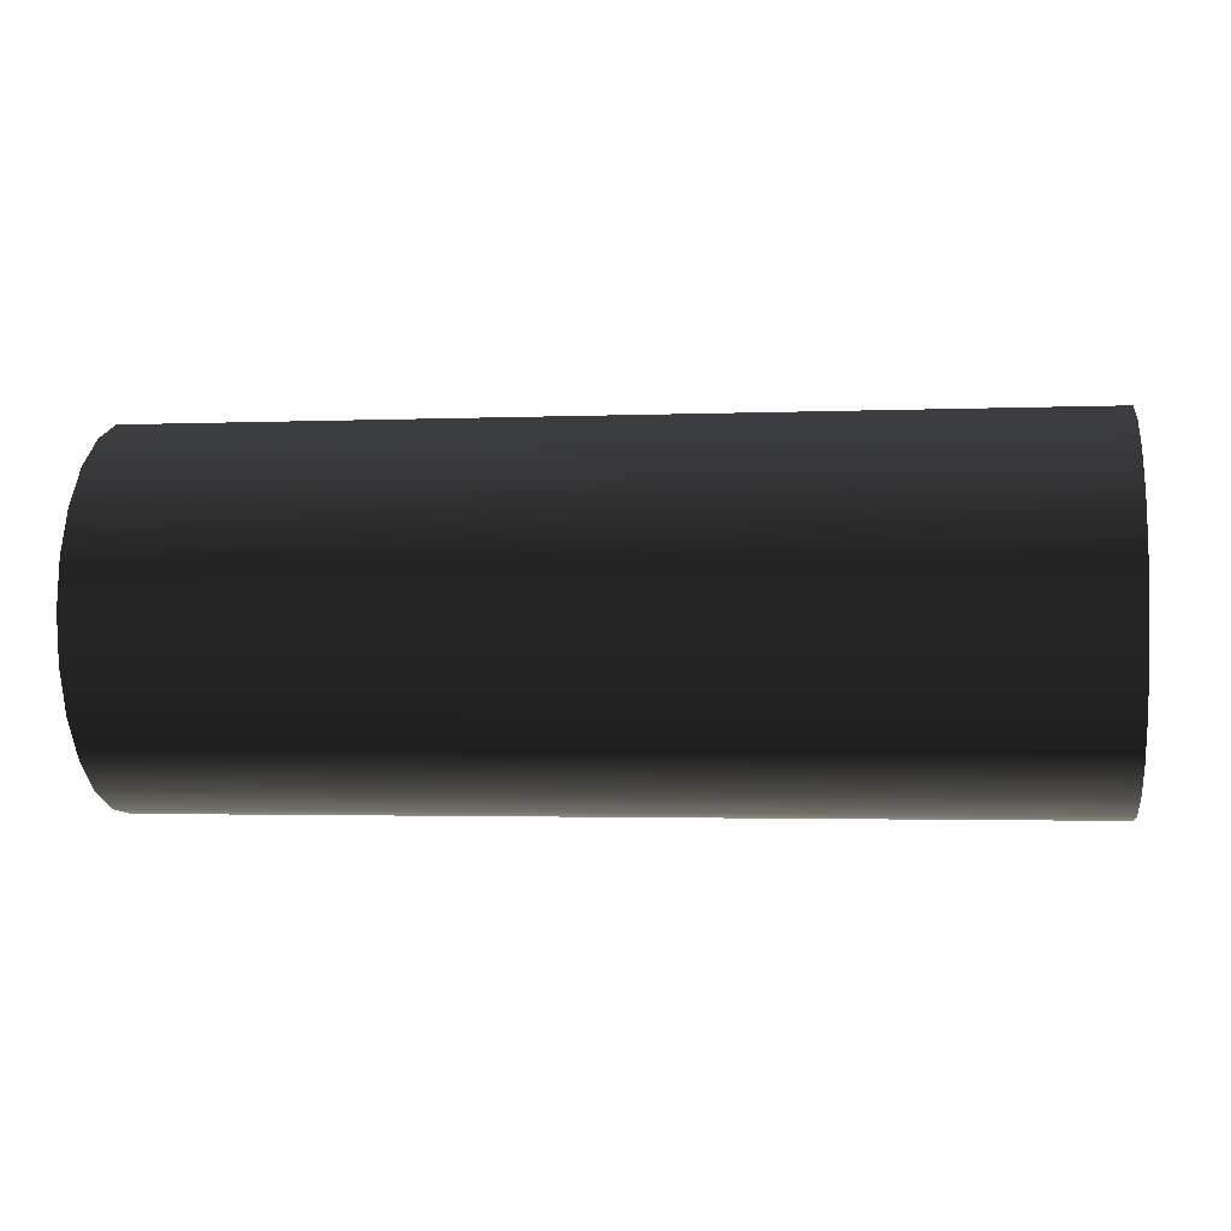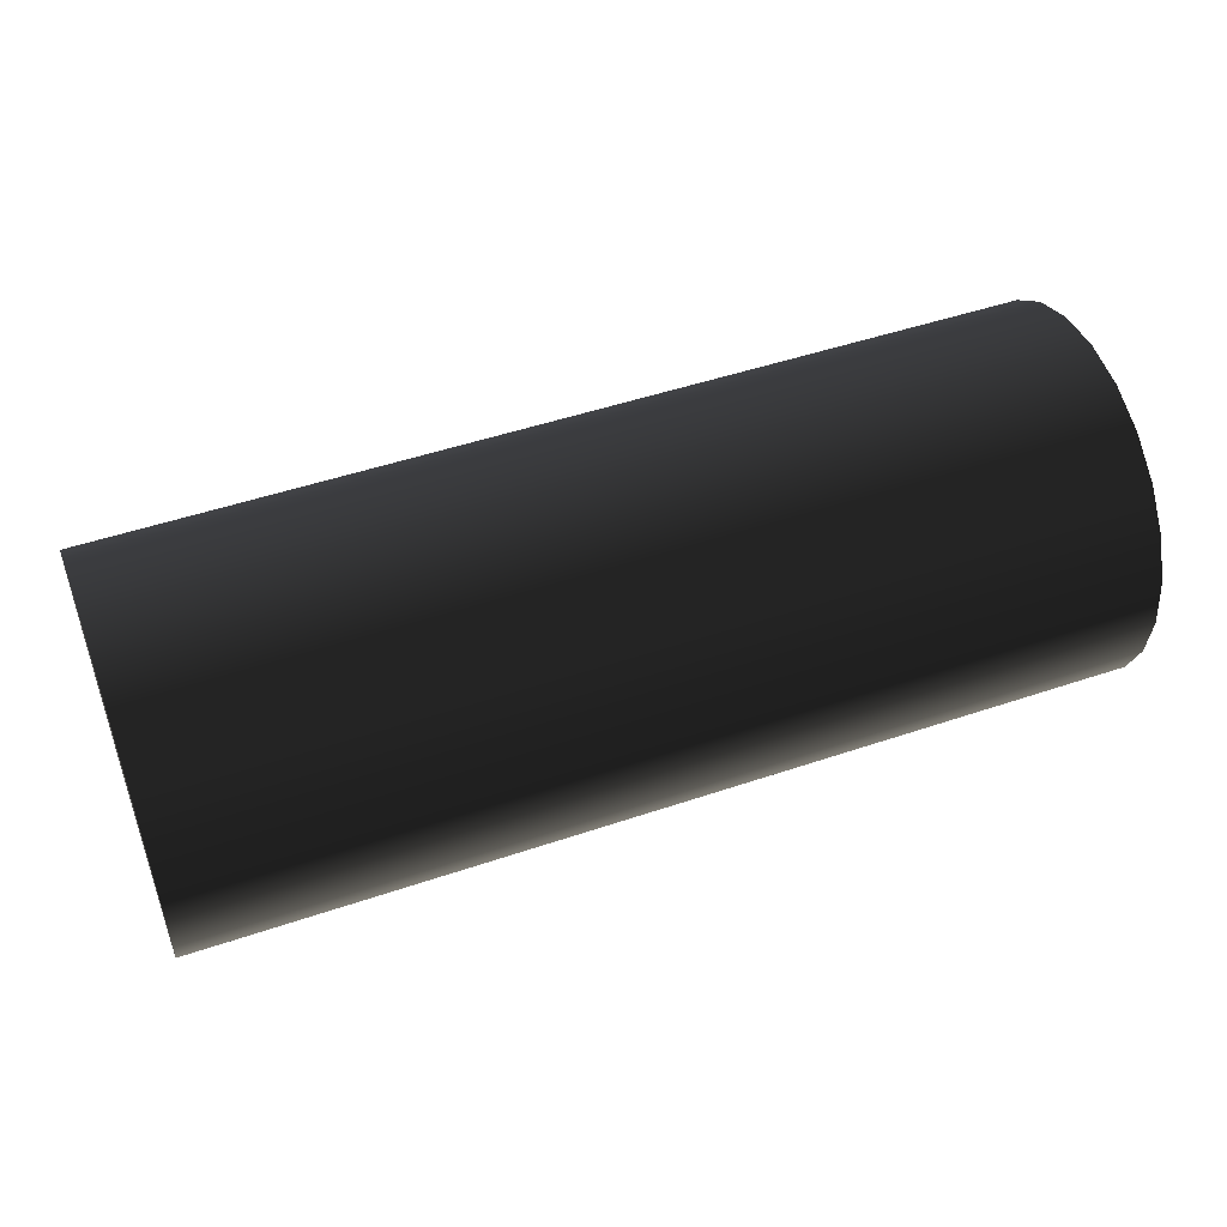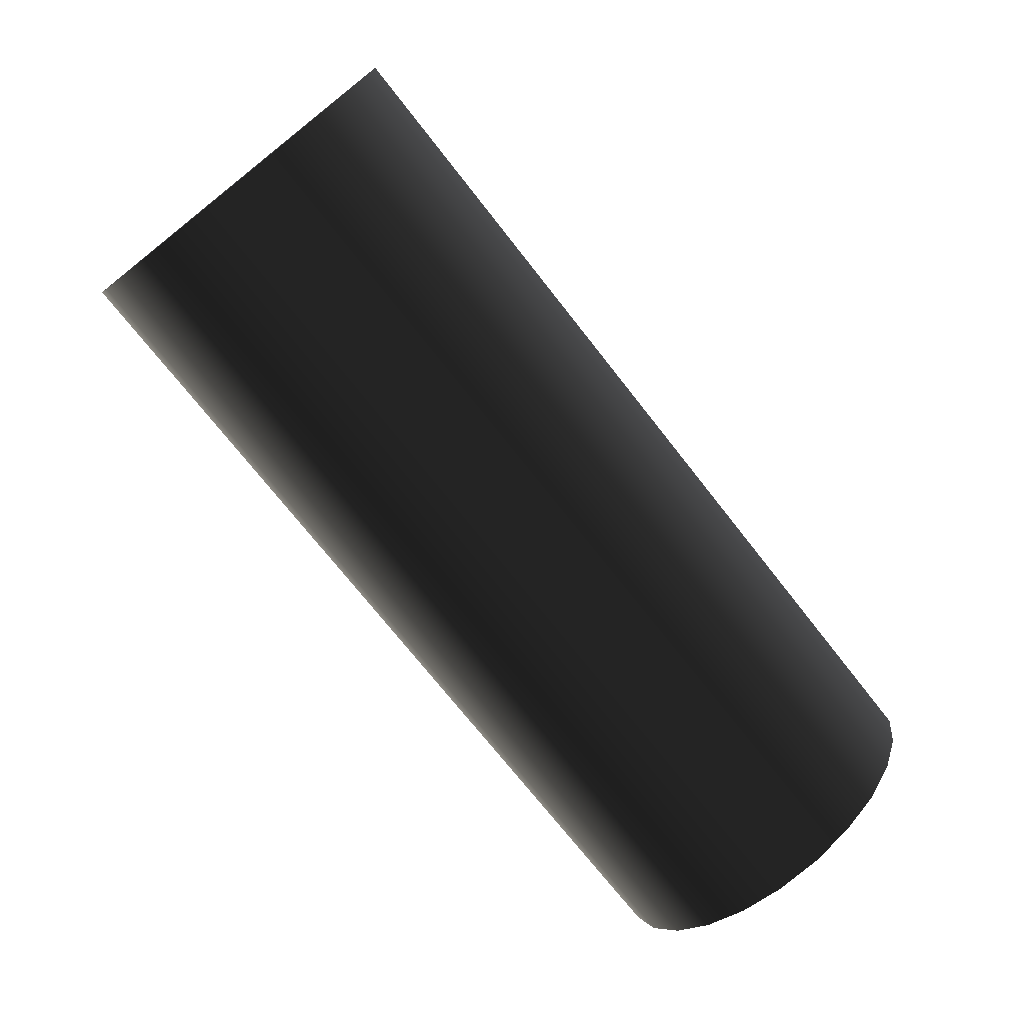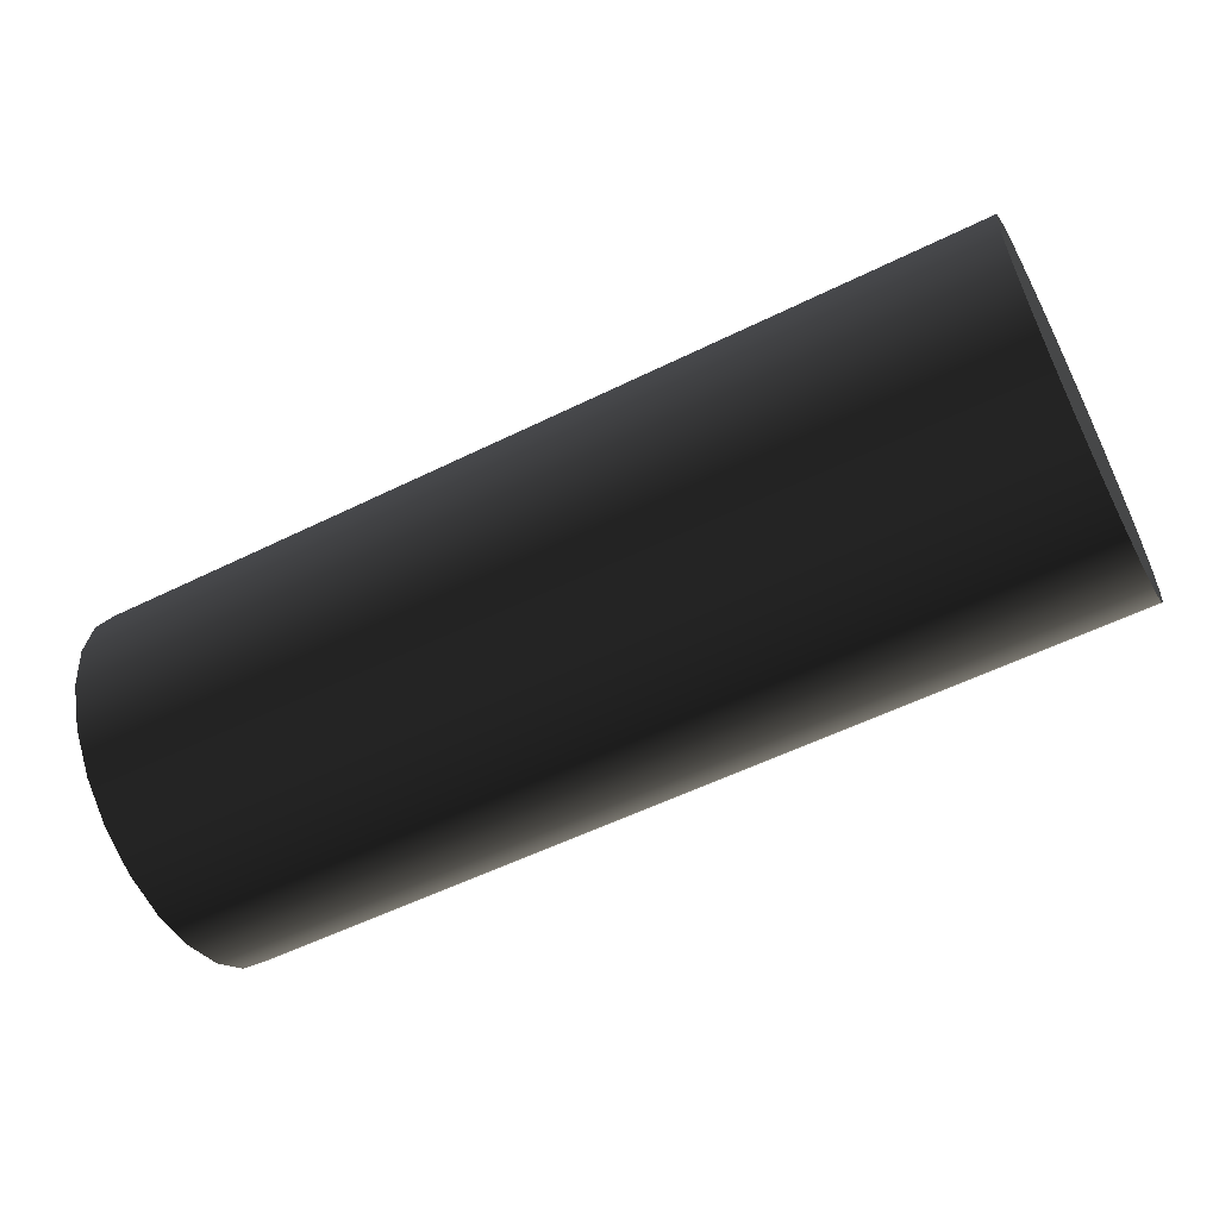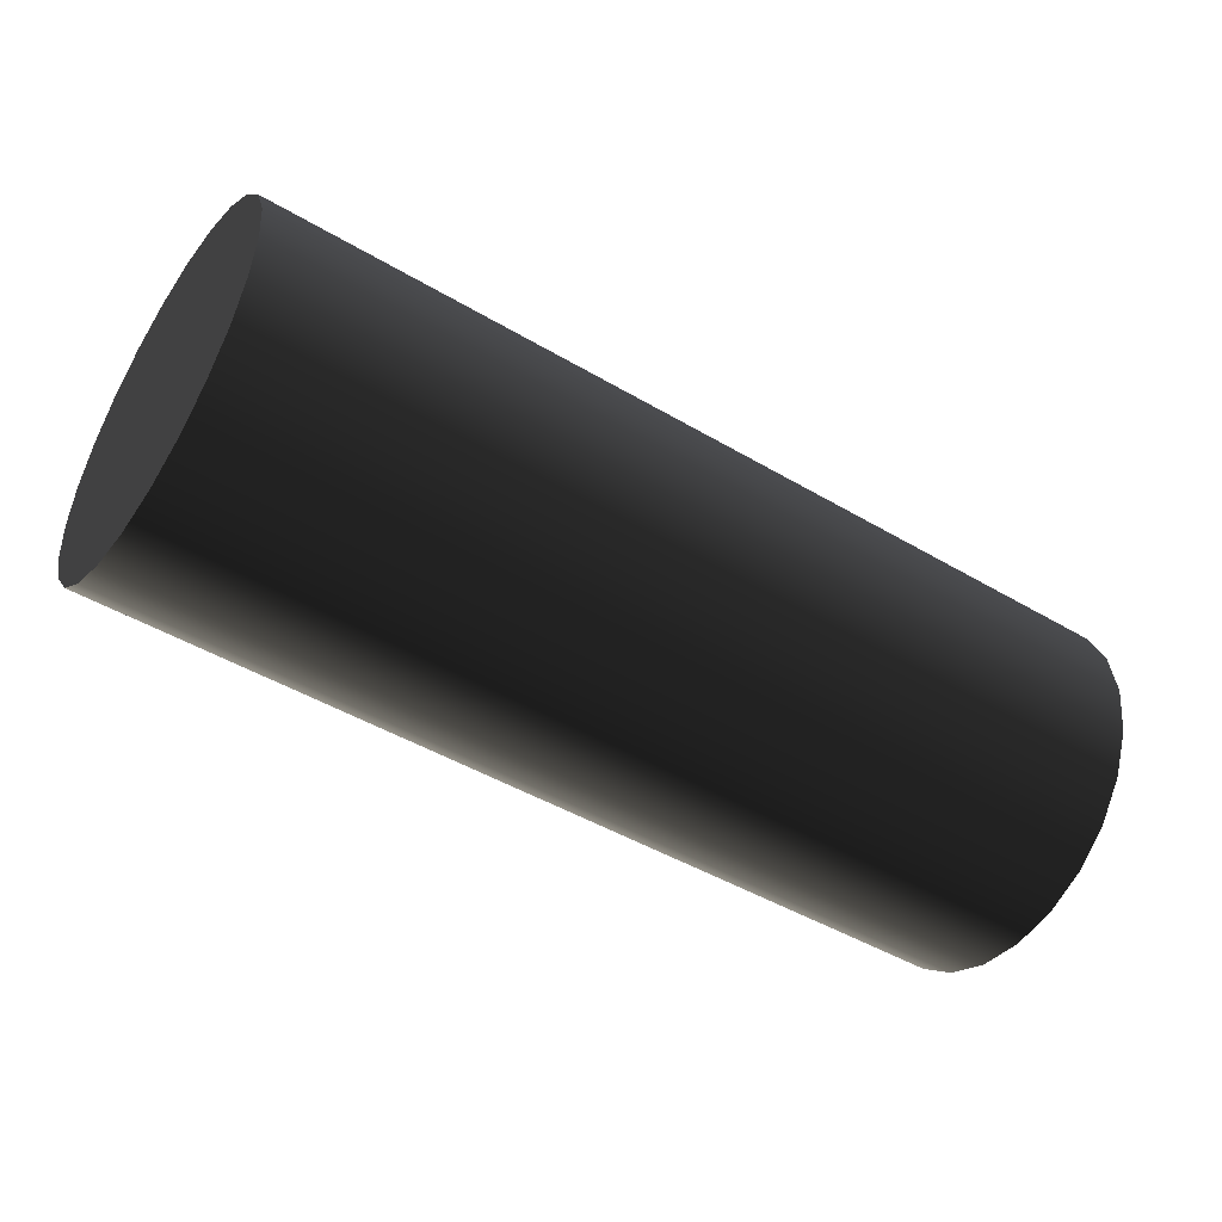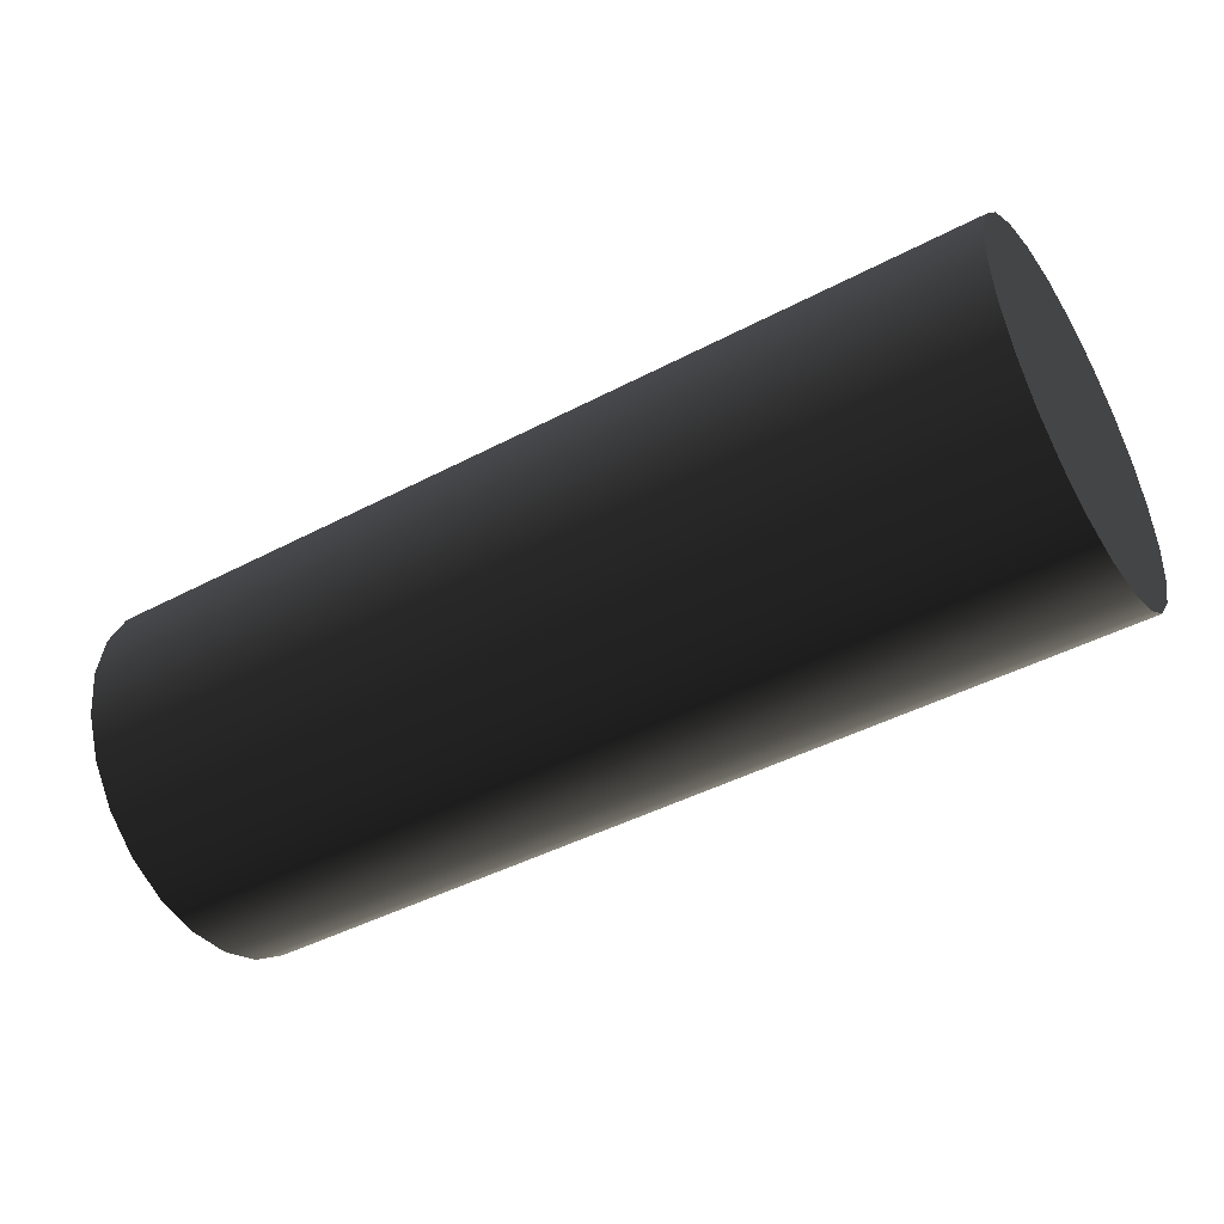
<metadata>
{"format":"obj","ext":"obj","renderer":"f3d","projection":"perspective","resolution":1024,"background":"white","views":[{"elev":-2.3,"azim":8.3,"up":"+Y"},{"elev":49.4,"azim":-20.5,"up":"+Z"},{"elev":-73.2,"azim":-51.8,"up":"+Y"},{"elev":-56.3,"azim":27.2,"up":"+Z"},{"elev":-46.7,"azim":-33.9,"up":"+Y"},{"elev":-45.0,"azim":-148.7,"up":"+Y"}]}
</metadata>
<code>
o group_29/ID428#ID428
v -0.5114 -0.1117 -0.2386
v -0.5114 -0.1109 -0.2406
v -0.4707 -0.1117 -0.2386
v -0.4707 -0.1109 -0.2406
v -0.5114 -0.1109 -0.2406
v -0.4707 -0.1117 -0.2386
v -0.4707 -0.1109 -0.2406
v -0.5114 -0.1117 -0.2386
v -0.4707 -0.1038 -0.2284
v -0.4707 -0.1059 -0.2287
v -0.4707 -0.1017 -0.2287
v -0.4707 -0.09973 -0.2295
v -0.4707 -0.1079 -0.2295
v -0.4707 -0.09804 -0.2308
v -0.4707 -0.1096 -0.2308
v -0.4707 -0.09675 -0.2325
v -0.4707 -0.1109 -0.2325
v -0.4707 -0.09593 -0.2344
v -0.4707 -0.1117 -0.2344
v -0.4707 -0.09566 -0.2365
v -0.4707 -0.1119 -0.2365
v -0.4707 -0.09593 -0.2386
v -0.4707 -0.1117 -0.2386
v -0.4707 -0.09675 -0.2406
v -0.4707 -0.1109 -0.2406
v -0.4707 -0.09804 -0.2423
v -0.4707 -0.1096 -0.2423
v -0.4707 -0.09973 -0.2436
v -0.4707 -0.1079 -0.2436
v -0.4707 -0.1017 -0.2444
v -0.4707 -0.1059 -0.2444
v -0.4707 -0.1038 -0.2447
v -0.4707 -0.1059 -0.2444
v -0.4707 -0.1017 -0.2444
v -0.4707 -0.1038 -0.2447
v -0.4707 -0.1079 -0.2436
v -0.4707 -0.09973 -0.2436
v -0.4707 -0.1096 -0.2423
v -0.4707 -0.09804 -0.2423
v -0.4707 -0.1109 -0.2406
v -0.4707 -0.09675 -0.2406
v -0.4707 -0.1117 -0.2386
v -0.4707 -0.09593 -0.2386
v -0.4707 -0.1119 -0.2365
v -0.4707 -0.09566 -0.2365
v -0.4707 -0.1117 -0.2344
v -0.4707 -0.09593 -0.2344
v -0.4707 -0.1109 -0.2325
v -0.4707 -0.09675 -0.2325
v -0.4707 -0.1096 -0.2308
v -0.4707 -0.09804 -0.2308
v -0.4707 -0.1079 -0.2295
v -0.4707 -0.09973 -0.2295
v -0.4707 -0.1059 -0.2287
v -0.4707 -0.1017 -0.2287
v -0.4707 -0.1038 -0.2284
v -0.5114 -0.1096 -0.2423
v -0.4707 -0.1096 -0.2423
v -0.5114 -0.1096 -0.2423
v -0.4707 -0.1096 -0.2423
v -0.5114 -0.1038 -0.2284
v -0.5114 -0.1017 -0.2287
v -0.5114 -0.1059 -0.2287
v -0.5114 -0.1079 -0.2295
v -0.5114 -0.09973 -0.2295
v -0.5114 -0.1096 -0.2308
v -0.5114 -0.09804 -0.2308
v -0.5114 -0.09675 -0.2325
v -0.5114 -0.1109 -0.2325
v -0.5114 -0.1117 -0.2344
v -0.5114 -0.09593 -0.2344
v -0.5114 -0.1119 -0.2365
v -0.5114 -0.09566 -0.2365
v -0.5114 -0.1117 -0.2386
v -0.5114 -0.09593 -0.2386
v -0.5114 -0.09675 -0.2406
v -0.5114 -0.1109 -0.2406
v -0.5114 -0.1096 -0.2423
v -0.5114 -0.09804 -0.2423
v -0.5114 -0.1079 -0.2436
v -0.5114 -0.09973 -0.2436
v -0.5114 -0.1059 -0.2444
v -0.5114 -0.1017 -0.2444
v -0.5114 -0.1038 -0.2447
v -0.5114 -0.1017 -0.2444
v -0.5114 -0.1059 -0.2444
v -0.5114 -0.1038 -0.2447
v -0.5114 -0.09973 -0.2436
v -0.5114 -0.1079 -0.2436
v -0.5114 -0.09804 -0.2423
v -0.5114 -0.1096 -0.2423
v -0.5114 -0.09675 -0.2406
v -0.5114 -0.1109 -0.2406
v -0.5114 -0.1117 -0.2386
v -0.5114 -0.09593 -0.2386
v -0.5114 -0.09566 -0.2365
v -0.5114 -0.1119 -0.2365
v -0.5114 -0.09593 -0.2344
v -0.5114 -0.1117 -0.2344
v -0.5114 -0.09675 -0.2325
v -0.5114 -0.1109 -0.2325
v -0.5114 -0.1096 -0.2308
v -0.5114 -0.09804 -0.2308
v -0.5114 -0.09973 -0.2295
v -0.5114 -0.1079 -0.2295
v -0.5114 -0.1017 -0.2287
v -0.5114 -0.1059 -0.2287
v -0.5114 -0.1038 -0.2284
v -0.5114 -0.1119 -0.2365
v -0.4707 -0.1119 -0.2365
v -0.4707 -0.1119 -0.2365
v -0.5114 -0.1119 -0.2365
v -0.4707 -0.1059 -0.2444
v -0.5114 -0.1059 -0.2444
v -0.4707 -0.1038 -0.2447
v -0.5114 -0.1038 -0.2447
v -0.5114 -0.1059 -0.2444
v -0.4707 -0.1038 -0.2447
v -0.5114 -0.1038 -0.2447
v -0.4707 -0.1059 -0.2444
v -0.4707 -0.1079 -0.2436
v -0.5114 -0.1079 -0.2436
v -0.5114 -0.1079 -0.2436
v -0.4707 -0.1079 -0.2436
v -0.5114 -0.1117 -0.2344
v -0.4707 -0.1117 -0.2344
v -0.4707 -0.1117 -0.2344
v -0.5114 -0.1117 -0.2344
v -0.5114 -0.1109 -0.2325
v -0.4707 -0.1109 -0.2325
v -0.4707 -0.1109 -0.2325
v -0.5114 -0.1109 -0.2325
v -0.5114 -0.1096 -0.2308
v -0.4707 -0.1096 -0.2308
v -0.4707 -0.1096 -0.2308
v -0.5114 -0.1096 -0.2308
v -0.5114 -0.1079 -0.2295
v -0.4707 -0.1079 -0.2295
v -0.5114 -0.1079 -0.2295
v -0.4707 -0.1079 -0.2295
v -0.5114 -0.1059 -0.2287
v -0.4707 -0.1059 -0.2287
v -0.5114 -0.1059 -0.2287
v -0.4707 -0.1059 -0.2287
v -0.5114 -0.1038 -0.2284
v -0.4707 -0.1038 -0.2284
v -0.5114 -0.1038 -0.2284
v -0.4707 -0.1038 -0.2284
v -0.5114 -0.1017 -0.2287
v -0.4707 -0.1017 -0.2287
v -0.5114 -0.1017 -0.2287
v -0.4707 -0.1017 -0.2287
v -0.5114 -0.09973 -0.2295
v -0.4707 -0.09973 -0.2295
v -0.5114 -0.09973 -0.2295
v -0.4707 -0.09973 -0.2295
v -0.5114 -0.09804 -0.2308
v -0.4707 -0.09804 -0.2308
v -0.5114 -0.09804 -0.2308
v -0.4707 -0.09804 -0.2308
v -0.5114 -0.09675 -0.2325
v -0.4707 -0.09675 -0.2325
v -0.4707 -0.09675 -0.2325
v -0.5114 -0.09675 -0.2325
v -0.5114 -0.09593 -0.2344
v -0.4707 -0.09593 -0.2344
v -0.4707 -0.09593 -0.2344
v -0.5114 -0.09593 -0.2344
v -0.5114 -0.09566 -0.2365
v -0.4707 -0.09566 -0.2365
v -0.4707 -0.09566 -0.2365
v -0.5114 -0.09566 -0.2365
v -0.5114 -0.09593 -0.2386
v -0.4707 -0.09593 -0.2386
v -0.4707 -0.09593 -0.2386
v -0.5114 -0.09593 -0.2386
v -0.5114 -0.09675 -0.2406
v -0.4707 -0.09675 -0.2406
v -0.4707 -0.09675 -0.2406
v -0.5114 -0.09675 -0.2406
v -0.5114 -0.09804 -0.2423
v -0.4707 -0.09804 -0.2423
v -0.4707 -0.09804 -0.2423
v -0.5114 -0.09804 -0.2423
v -0.4707 -0.09973 -0.2436
v -0.5114 -0.09973 -0.2436
v -0.5114 -0.09973 -0.2436
v -0.4707 -0.09973 -0.2436
v -0.4707 -0.1017 -0.2444
v -0.5114 -0.1017 -0.2444
v -0.5114 -0.1017 -0.2444
v -0.4707 -0.1017 -0.2444
f 3 2 1
f 2 3 4
f 7 6 5
f 8 5 6
f 11 10 9
f 12 10 11
f 12 13 10
f 14 13 12
f 14 15 13
f 16 15 14
f 16 17 15
f 18 17 16
f 18 19 17
f 20 19 18
f 20 21 19
f 22 21 20
f 22 23 21
f 24 23 22
f 24 25 23
f 26 25 24
f 26 27 25
f 28 27 26
f 28 29 27
f 30 29 28
f 30 31 29
f 31 30 32
f 35 34 33
f 36 33 34
f 37 36 34
f 38 36 37
f 39 38 37
f 40 38 39
f 41 40 39
f 42 40 41
f 43 42 41
f 44 42 43
f 45 44 43
f 46 44 45
f 47 46 45
f 48 46 47
f 49 48 47
f 50 48 49
f 51 50 49
f 52 50 51
f 53 52 51
f 54 52 53
f 55 54 53
f 56 54 55
f 4 57 2
f 57 4 58
f 60 7 59
f 5 59 7
f 63 62 61
f 64 62 63
f 64 65 62
f 66 65 64
f 66 67 65
f 66 68 67
f 69 68 66
f 70 68 69
f 70 71 68
f 72 71 70
f 72 73 71
f 74 73 72
f 74 75 73
f 74 76 75
f 77 76 74
f 78 76 77
f 78 79 76
f 80 79 78
f 80 81 79
f 82 81 80
f 82 83 81
f 83 82 84
f 87 86 85
f 88 85 86
f 89 88 86
f 90 88 89
f 91 90 89
f 92 90 91
f 93 92 91
f 94 92 93
f 95 92 94
f 96 95 94
f 97 96 94
f 98 96 97
f 99 98 97
f 100 98 99
f 101 100 99
f 102 100 101
f 103 100 102
f 104 103 102
f 105 104 102
f 106 104 105
f 107 106 105
f 108 106 107
f 110 1 109
f 1 110 3
f 6 111 8
f 112 8 111
f 115 114 113
f 114 115 116
f 119 118 117
f 120 117 118
f 113 122 121
f 122 113 114
f 117 120 123
f 124 123 120
f 121 57 58
f 57 121 122
f 123 124 59
f 60 59 124
f 126 109 125
f 109 126 110
f 111 127 112
f 128 112 127
f 130 125 129
f 125 130 126
f 127 131 128
f 132 128 131
f 134 129 133
f 129 134 130
f 131 135 132
f 136 132 135
f 137 134 133
f 134 137 138
f 140 139 135
f 136 135 139
f 141 138 137
f 138 141 142
f 144 143 140
f 139 140 143
f 145 142 141
f 142 145 146
f 148 147 144
f 143 144 147
f 149 146 145
f 146 149 150
f 152 151 148
f 147 148 151
f 153 150 149
f 150 153 154
f 156 155 152
f 151 152 155
f 157 154 153
f 154 157 158
f 160 159 156
f 155 156 159
f 162 157 161
f 157 162 158
f 160 163 159
f 164 159 163
f 166 161 165
f 161 166 162
f 163 167 164
f 168 164 167
f 170 165 169
f 165 170 166
f 167 171 168
f 172 168 171
f 174 169 173
f 169 174 170
f 171 175 172
f 176 172 175
f 178 173 177
f 173 178 174
f 175 179 176
f 180 176 179
f 182 177 181
f 177 182 178
f 179 183 180
f 184 180 183
f 182 186 185
f 186 182 181
f 184 183 187
f 188 187 183
f 185 190 189
f 190 185 186
f 187 188 191
f 192 191 188
f 189 116 115
f 116 189 190
f 191 192 119
f 118 119 192

</code>
